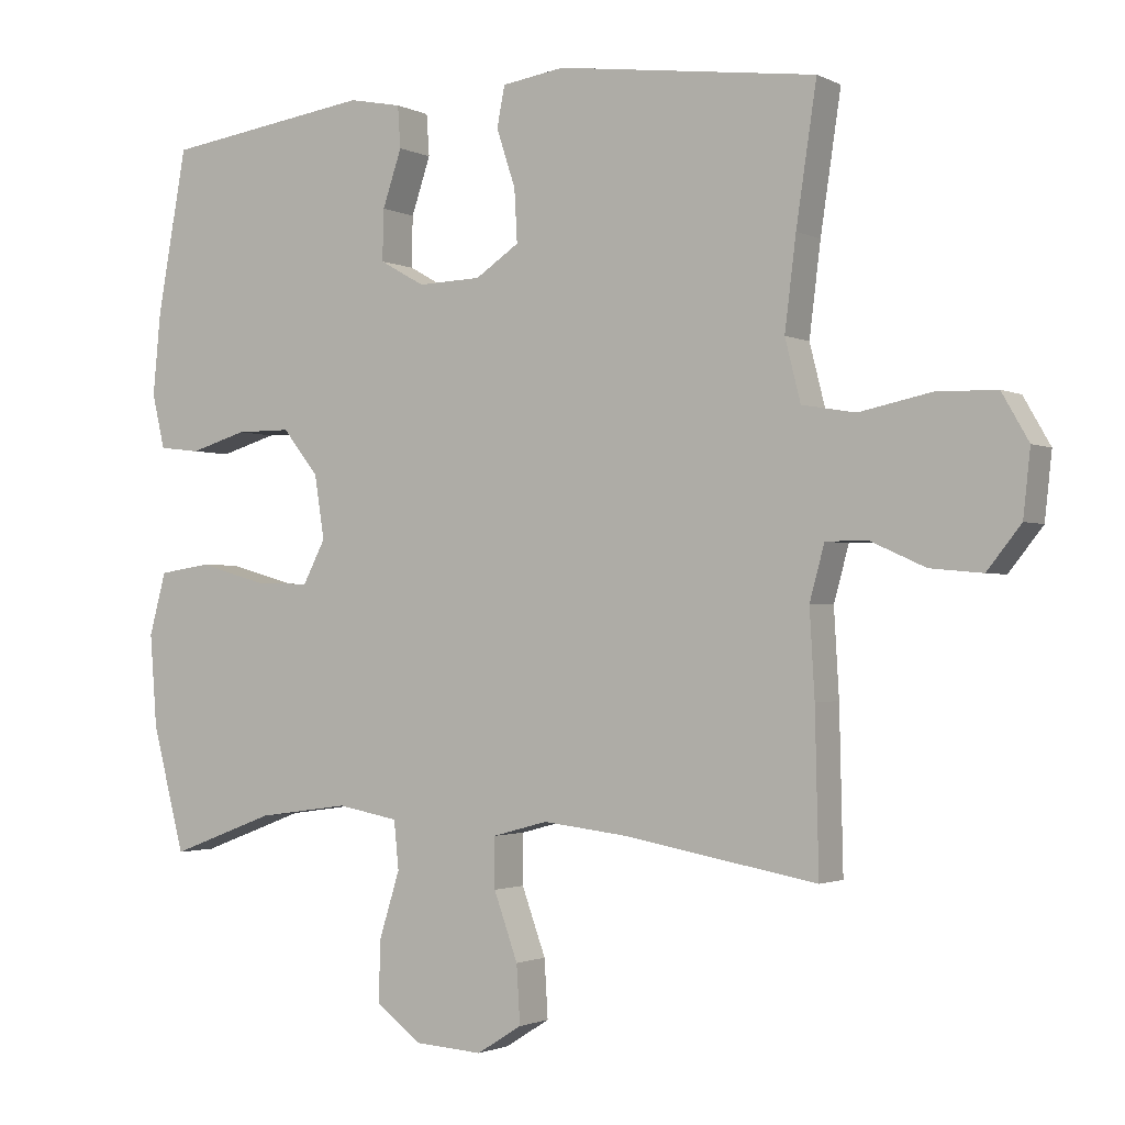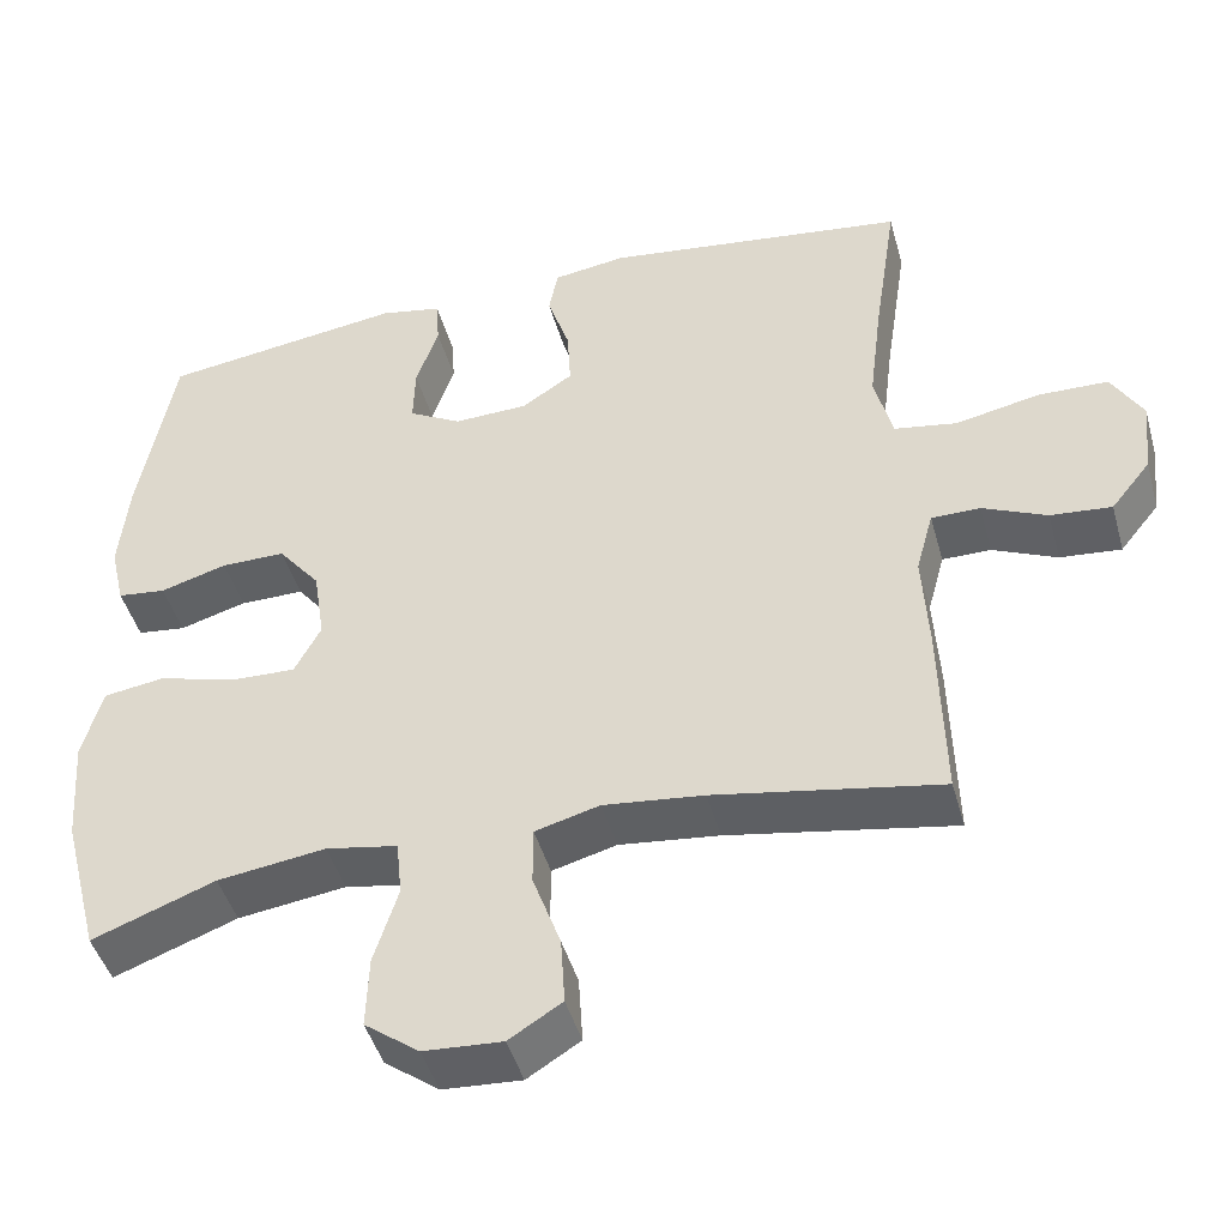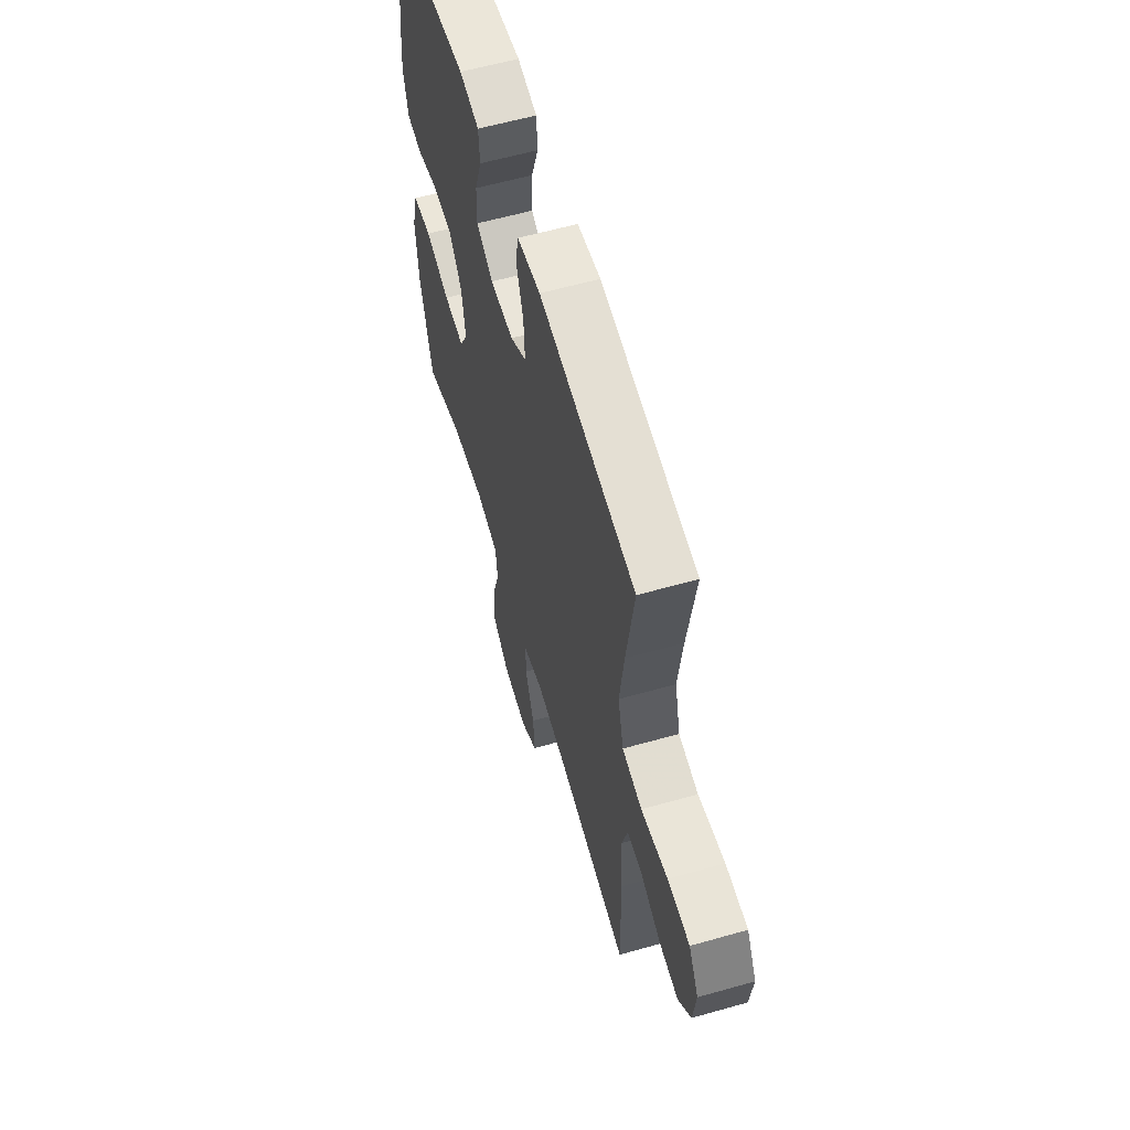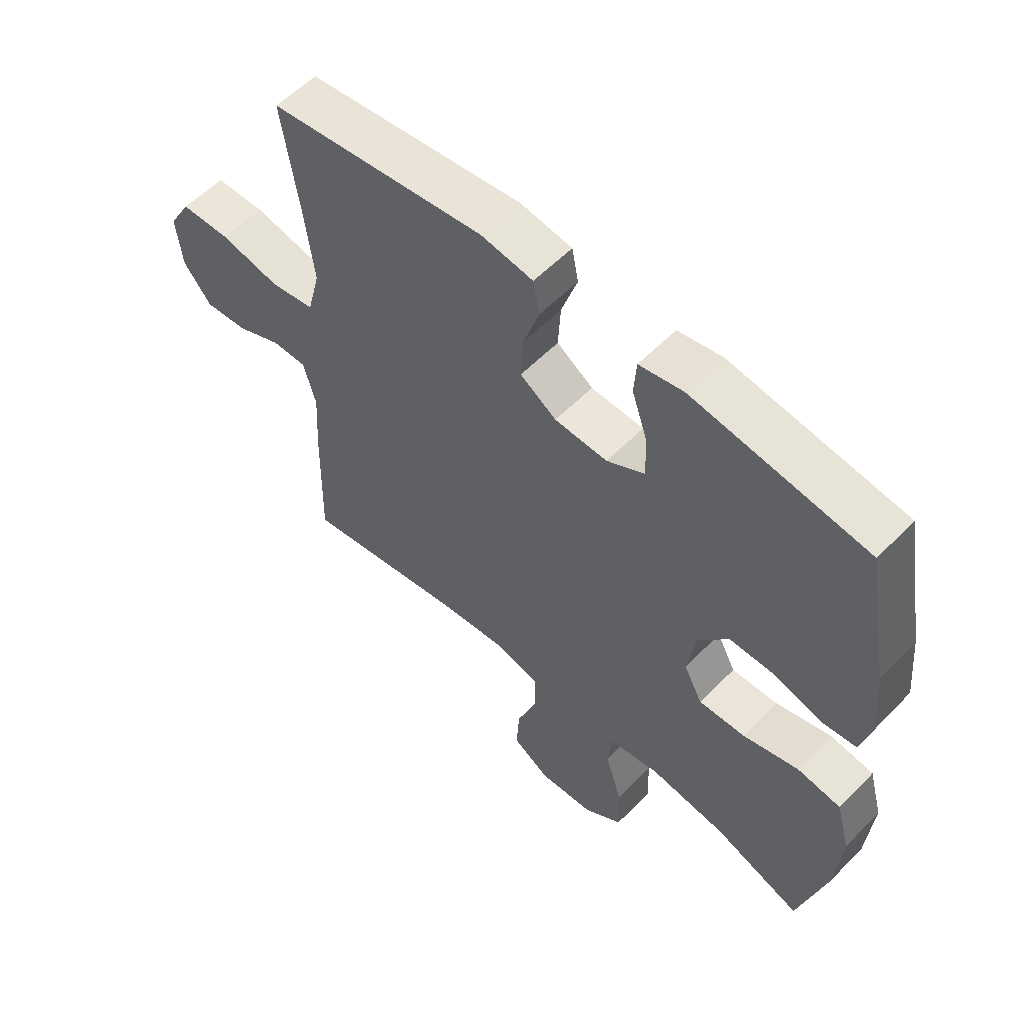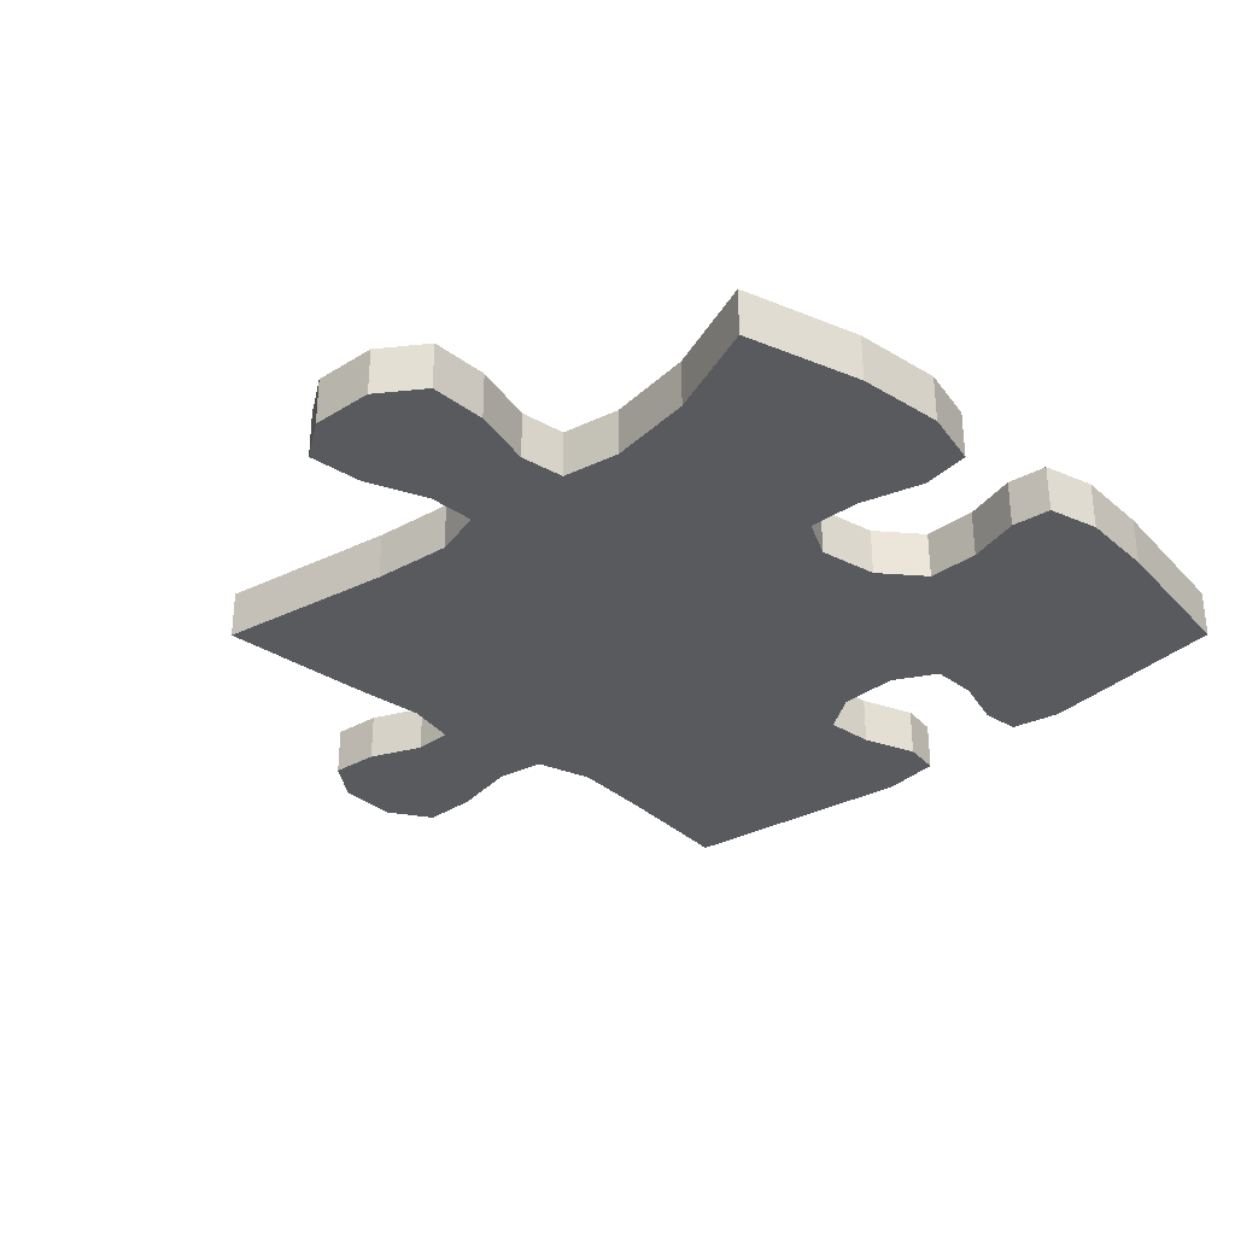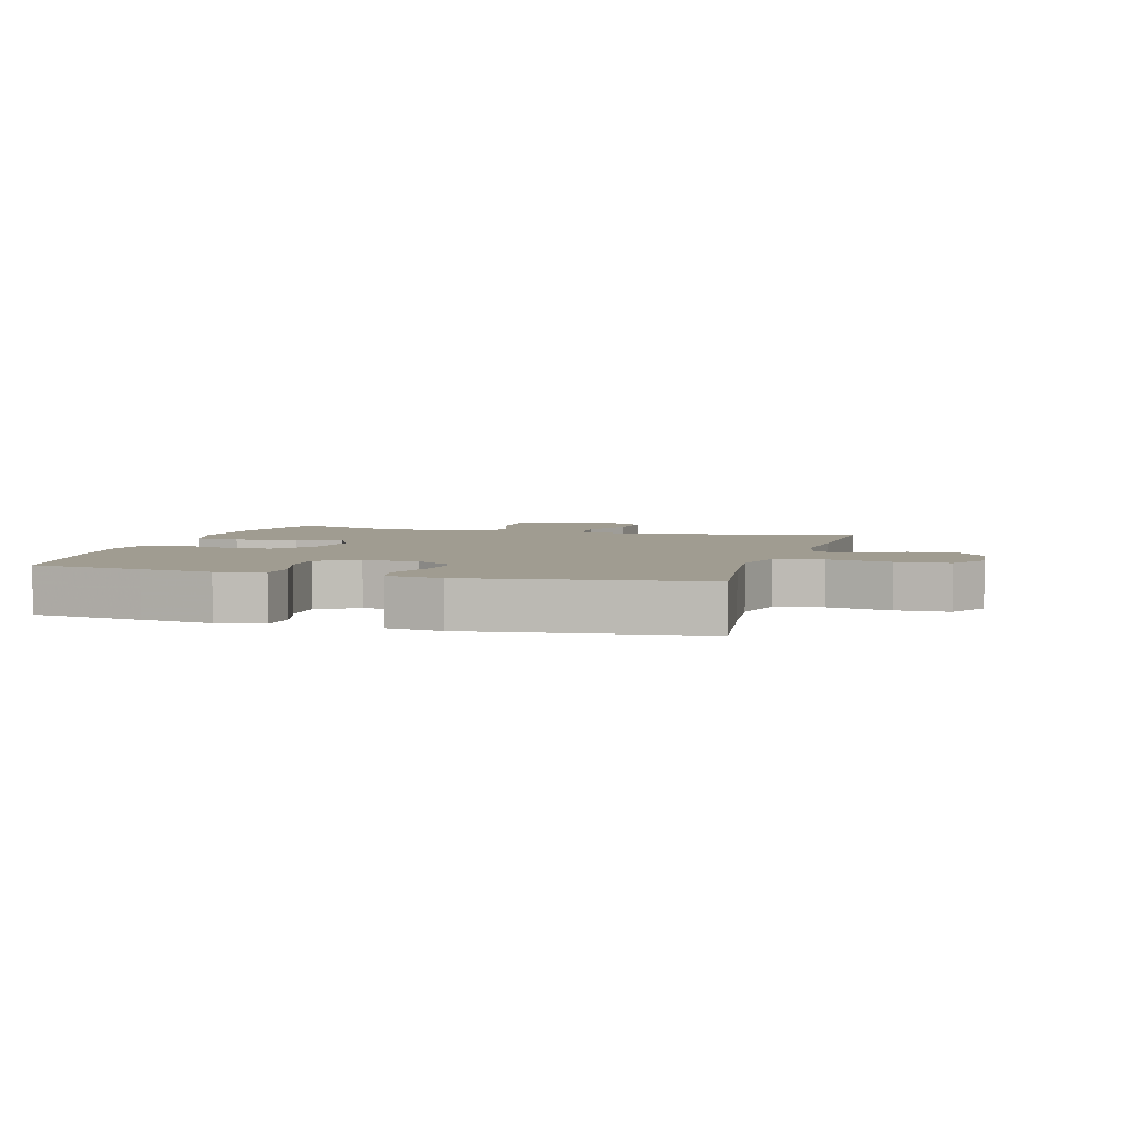
<metadata>
{"format":"obj","ext":"obj","renderer":"f3d","projection":"perspective","resolution":1024,"background":"white","views":[{"elev":-1.7,"azim":31.1,"up":"+Z"},{"elev":-45.5,"azim":15.4,"up":"+Z"},{"elev":59.9,"azim":73.8,"up":"+Z"},{"elev":57.3,"azim":-136.4,"up":"+Z"},{"elev":-31.1,"azim":-134.9,"up":"+Y"},{"elev":4.4,"azim":16.3,"up":"+Y"}]}
</metadata>
<code>
v 0.5 0.07 -0.5
v 0.227 0.07 -0.451
v 0.106 0.07 -0.437
v 0.028 0.07 -0.458
v 0.028 0.07 -0.529
v 0.062 0.07 -0.623
v 0.067 0.07 -0.705
v 0.003 0.07 -0.745
v -0.092 0.07 -0.739
v -0.158 0.07 -0.69
v -0.155 0.07 -0.603
v -0.126 0.07 -0.51
v -0.133 0.07 -0.442
v -0.22 0.07 -0.426
v -0.351 0.07 -0.444
v -0.5 0.07 -0.5
v -0.546 0.07 -0.323
v -0.556 0.07 -0.192
v -0.532 0.07 -0.104
v -0.458 0.07 -0.093
v -0.363 0.07 -0.12
v -0.284 0.07 -0.123
v -0.252 0.07 -0.062
v -0.266 0.07 0.028
v -0.317 0.07 0.092
v -0.395 0.07 0.092
v -0.476 0.07 0.068
v -0.535 0.07 0.075
v -0.553 0.07 0.152
v -0.542 0.07 0.267
v -0.5 0.07 0.5
v -0.32 0.07 0.525
v -0.204 0.07 0.541
v -0.129 0.07 0.526
v -0.125 0.07 0.467
v -0.152 0.07 0.387
v -0.154 0.07 0.315
v -0.09 0.07 0.279
v 0 0.07 0.282
v 0.062 0.07 0.323
v 0.058 0.07 0.397
v 0.031 0.07 0.479
v 0.042 0.07 0.536
v 0.131 0.07 0.549
v 0.5 0.07 0.5
v 0.471 0.07 0.307
v 0.455 0.07 0.178
v 0.477 0.07 0.091
v 0.553 0.07 0.078
v 0.655 0.07 0.099
v 0.74 0.07 0.097
v 0.778 0.07 0.031
v 0.768 0.07 -0.061
v 0.72 0.07 -0.121
v 0.646 0.07 -0.114
v 0.568 0.07 -0.079
v 0.509 0.07 -0.079
v 0.488 0.07 -0.156
v 0.495 0.07 -0.277
v 0.5 0 -0.5
v 0.227 0 -0.451
v 0.106 0 -0.437
v 0.028 0 -0.458
v 0.028 0 -0.529
v 0.062 0 -0.623
v 0.067 0 -0.705
v 0.003 0 -0.745
v -0.092 0 -0.739
v -0.158 0 -0.69
v -0.155 0 -0.603
v -0.126 0 -0.51
v -0.133 0 -0.442
v -0.22 0 -0.426
v -0.351 0 -0.444
v -0.5 0 -0.5
v -0.546 0 -0.323
v -0.556 0 -0.192
v -0.532 0 -0.104
v -0.458 0 -0.093
v -0.363 0 -0.12
v -0.284 0 -0.123
v -0.252 0 -0.062
v -0.266 0 0.028
v -0.317 0 0.092
v -0.395 0 0.092
v -0.476 0 0.068
v -0.535 0 0.075
v -0.553 0 0.152
v -0.542 0 0.267
v -0.5 0 0.5
v -0.32 0 0.525
v -0.204 0 0.541
v -0.129 0 0.526
v -0.125 0 0.467
v -0.152 0 0.387
v -0.154 0 0.315
v -0.09 0 0.279
v 0 0 0.282
v 0.062 0 0.323
v 0.058 0 0.397
v 0.031 0 0.479
v 0.042 0 0.536
v 0.131 0 0.549
v 0.5 0 0.5
v 0.471 0 0.307
v 0.455 0 0.178
v 0.477 0 0.091
v 0.553 0 0.078
v 0.655 0 0.099
v 0.74 0 0.097
v 0.778 0 0.031
v 0.768 0 -0.061
v 0.72 0 -0.121
v 0.646 0 -0.114
v 0.568 0 -0.079
v 0.509 0 -0.079
v 0.488 0 -0.156
v 0.495 0 -0.277
f 58 59 1 2
f 57 58 2 3
f 54 55 56
f 53 54 56
f 52 53 56
f 51 52 56
f 50 51 56
f 49 50 56
f 48 49 56 57
f 57 3 4
f 48 57 4
f 47 48 4
f 44 45 46
f 43 44 46
f 42 43 46
f 41 42 46
f 40 41 46 47
f 39 40 47 4
f 34 35 36
f 33 34 36
f 32 33 36
f 31 32 36
f 30 31 36
f 29 30 36
f 28 29 36
f 27 28 36
f 26 27 36
f 25 26 36 37
f 24 25 37 38
f 19 20 21
f 18 19 21
f 17 18 21
f 16 17 21
f 15 16 21
f 14 15 21 22
f 13 14 22 23
f 10 11 12
f 9 10 12
f 8 9 12
f 7 8 12
f 6 7 12
f 5 6 12
f 5 12 13
f 24 38 39
f 23 24 39
f 13 23 39
f 5 13 39
f 4 5 39
f 61 60 118 117
f 62 61 117 116
f 115 114 113
f 115 113 112
f 115 112 111
f 115 111 110
f 115 110 109
f 115 109 108
f 116 115 108 107
f 63 62 116
f 63 116 107
f 63 107 106
f 105 104 103
f 105 103 102
f 105 102 101
f 105 101 100
f 106 105 100 99
f 63 106 99 98
f 95 94 93
f 95 93 92
f 95 92 91
f 95 91 90
f 95 90 89
f 95 89 88
f 95 88 87
f 95 87 86
f 95 86 85
f 96 95 85 84
f 97 96 84 83
f 80 79 78
f 80 78 77
f 80 77 76
f 80 76 75
f 80 75 74
f 81 80 74 73
f 82 81 73 72
f 71 70 69
f 71 69 68
f 71 68 67
f 71 67 66
f 71 66 65
f 71 65 64
f 72 71 64
f 98 97 83
f 98 83 82
f 98 82 72
f 98 72 64
f 98 64 63
f 1 60 61 2
f 2 61 62 3
f 3 62 63 4
f 4 63 64 5
f 5 64 65 6
f 6 65 66 7
f 7 66 67 8
f 8 67 68 9
f 9 68 69 10
f 10 69 70 11
f 11 70 71 12
f 12 71 72 13
f 13 72 73 14
f 14 73 74 15
f 15 74 75 16
f 16 75 76 17
f 17 76 77 18
f 18 77 78 19
f 19 78 79 20
f 20 79 80 21
f 21 80 81 22
f 22 81 82 23
f 23 82 83 24
f 24 83 84 25
f 25 84 85 26
f 26 85 86 27
f 27 86 87 28
f 28 87 88 29
f 29 88 89 30
f 30 89 90 31
f 31 90 91 32
f 32 91 92 33
f 33 92 93 34
f 34 93 94 35
f 35 94 95 36
f 36 95 96 37
f 37 96 97 38
f 38 97 98 39
f 39 98 99 40
f 40 99 100 41
f 41 100 101 42
f 42 101 102 43
f 43 102 103 44
f 44 103 104 45
f 45 104 105 46
f 46 105 106 47
f 47 106 107 48
f 48 107 108 49
f 49 108 109 50
f 50 109 110 51
f 51 110 111 52
f 52 111 112 53
f 53 112 113 54
f 54 113 114 55
f 55 114 115 56
f 56 115 116 57
f 57 116 117 58
f 58 117 118 59
f 59 118 60 1

</code>
